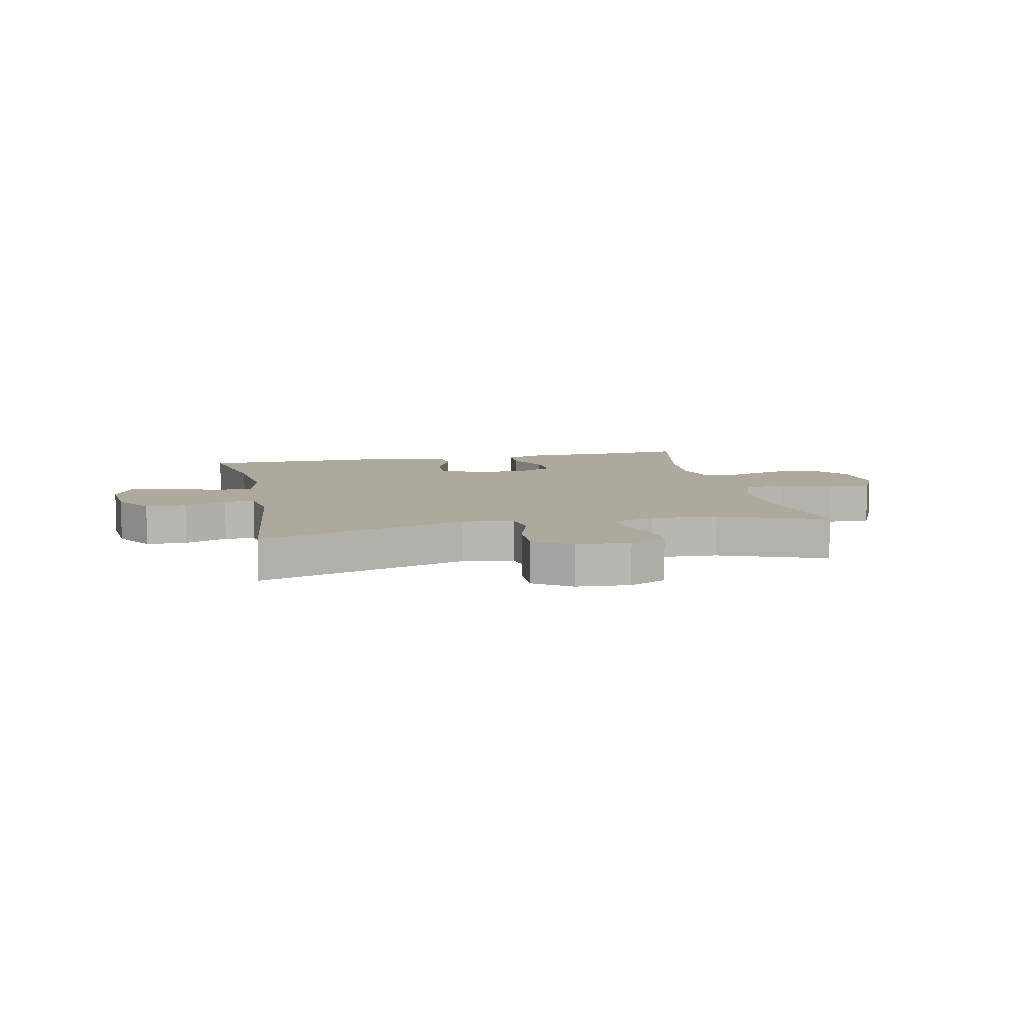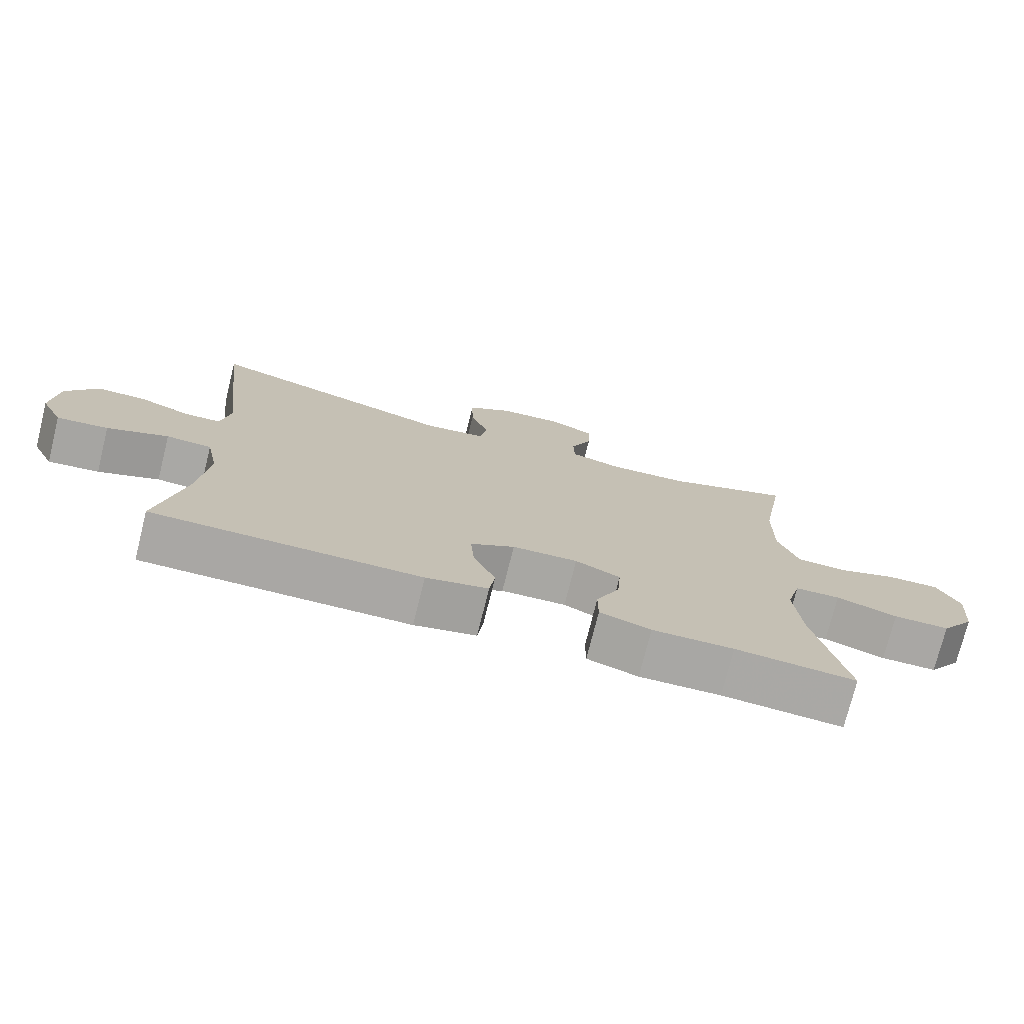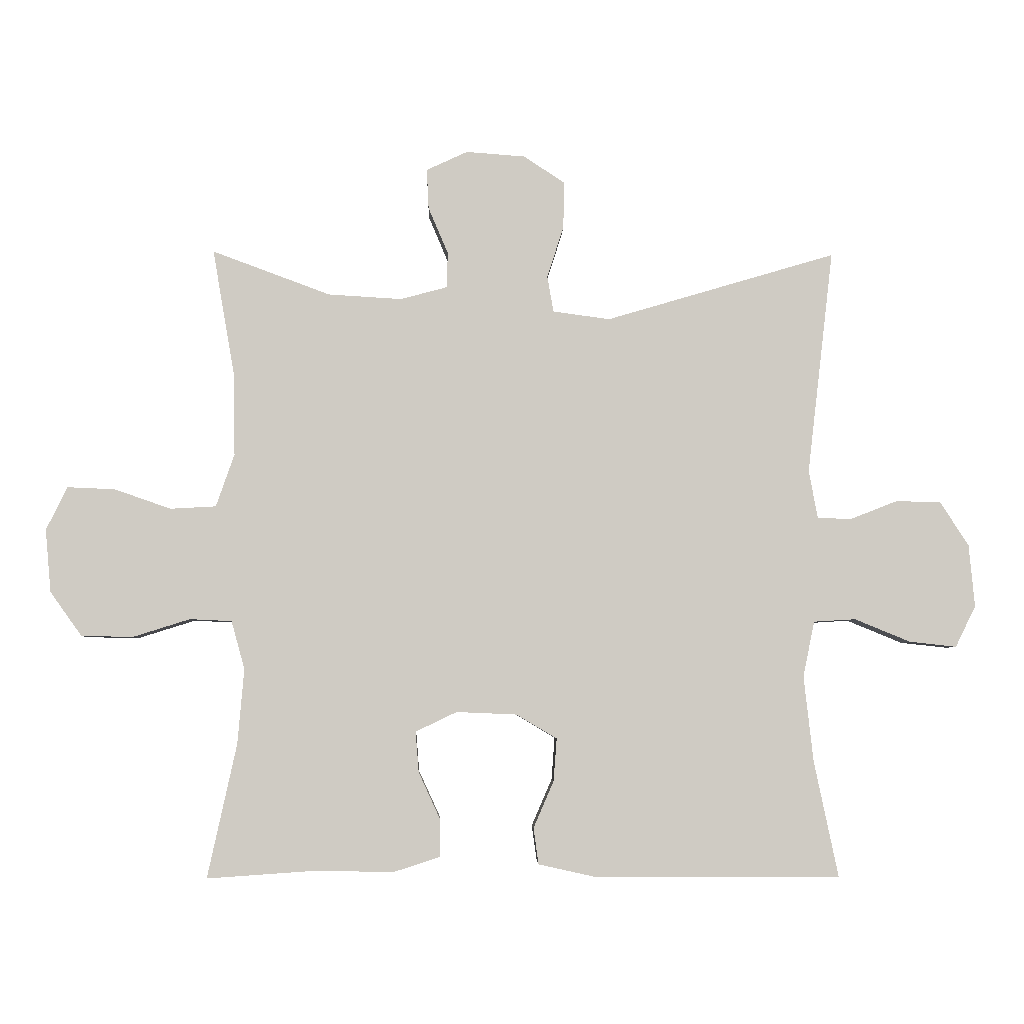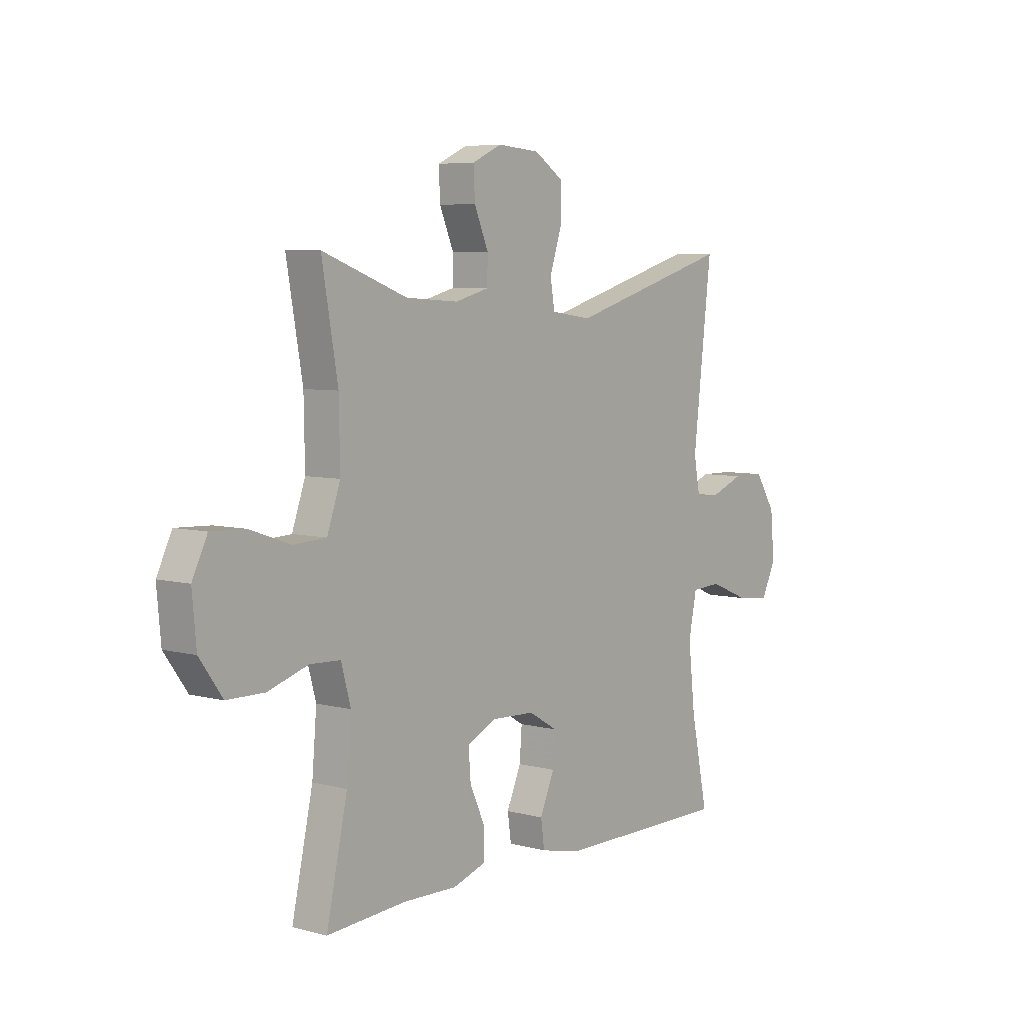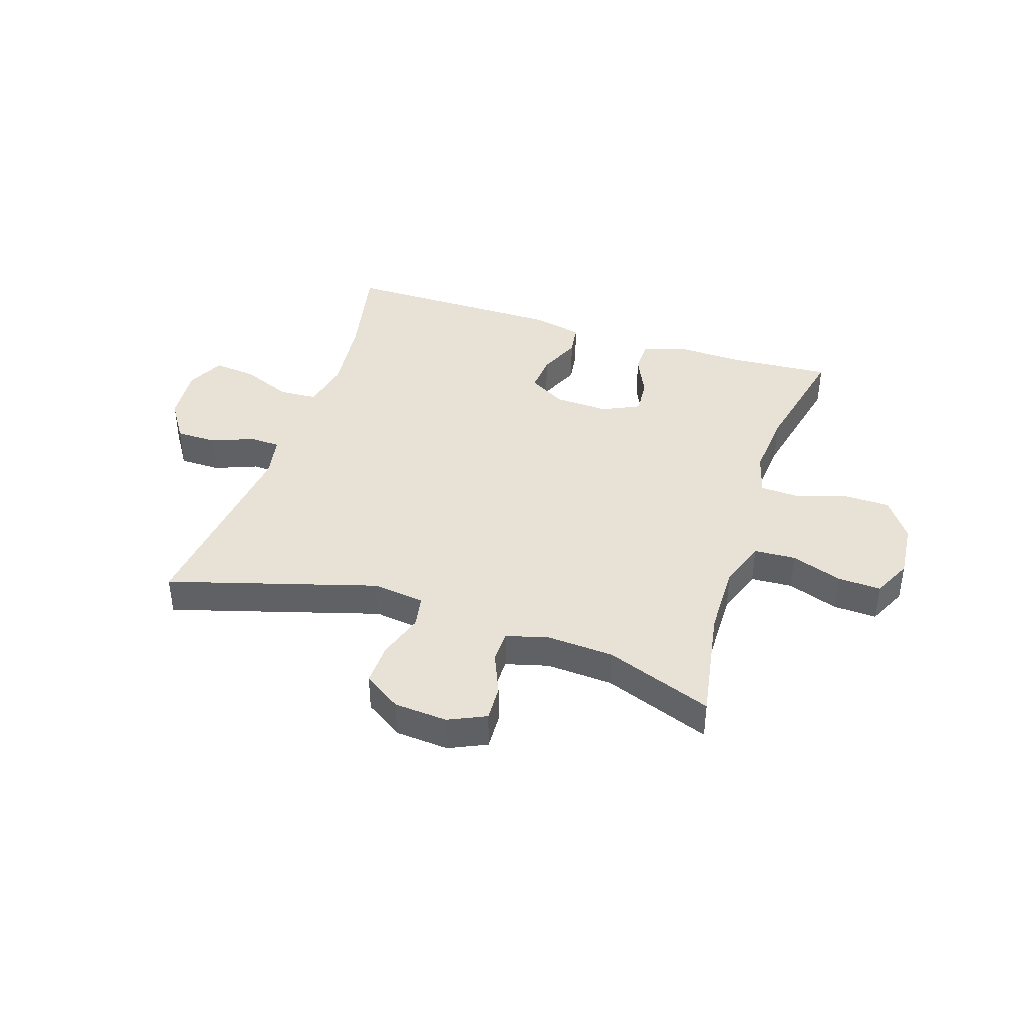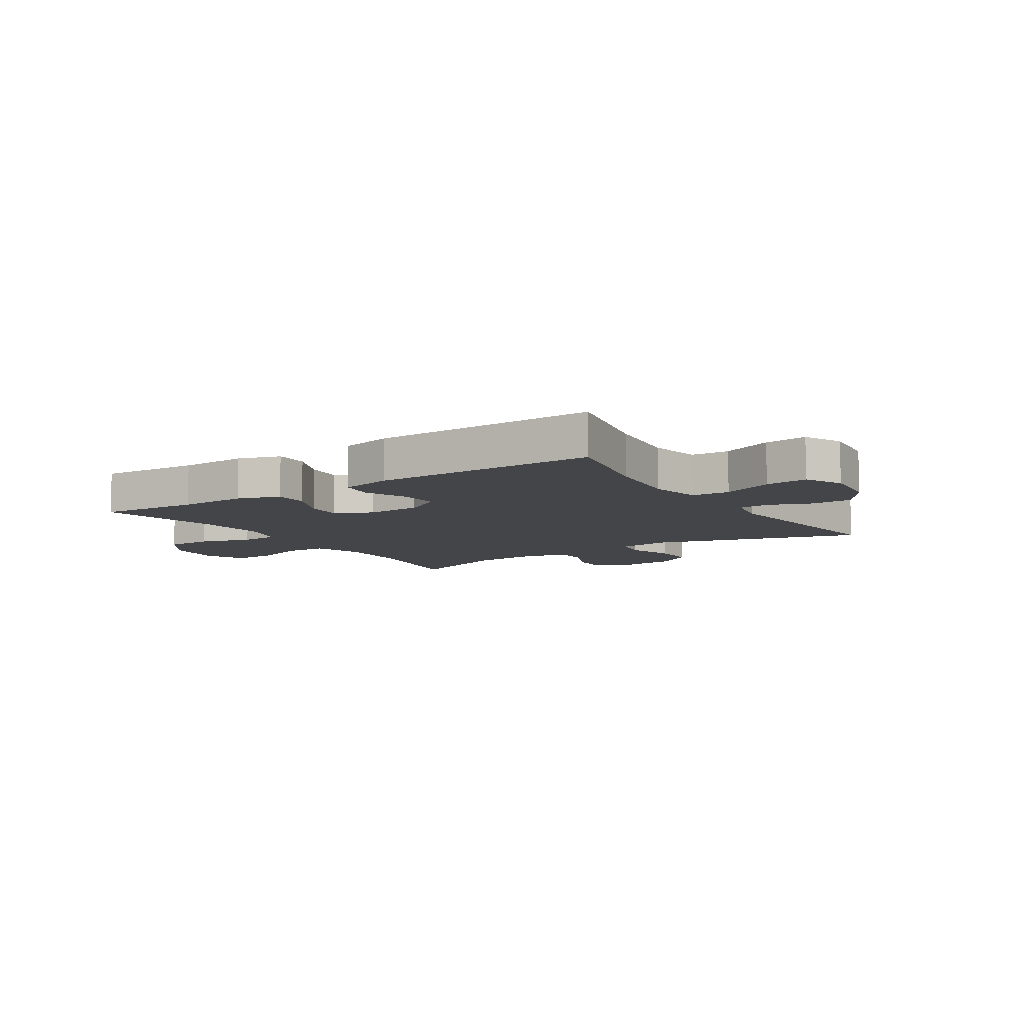
<metadata>
{"format":"obj","ext":"obj","renderer":"f3d","projection":"perspective","resolution":1024,"background":"white","views":[{"elev":8.8,"azim":-12.1,"up":"+Y"},{"elev":-74.8,"azim":-14.0,"up":"+Z"},{"elev":-4.7,"azim":178.3,"up":"+Z"},{"elev":6.1,"azim":128.4,"up":"+Z"},{"elev":40.5,"azim":18.1,"up":"+Y"},{"elev":-8.8,"azim":-146.9,"up":"+Y"}]}
</metadata>
<code>
v -0.5 0.07 -0.5
v -0.462 0.07 -0.318
v -0.447 0.07 -0.183
v -0.465 0.07 -0.095
v -0.531 0.07 -0.091
v -0.619 0.07 -0.127
v -0.693 0.07 -0.135
v -0.725 0.07 -0.07
v -0.716 0.07 0.028
v -0.671 0.07 0.098
v -0.6 0.07 0.099
v -0.526 0.07 0.07
v -0.473 0.07 0.072
v -0.459 0.07 0.147
v -0.5 0.07 0.5
v -0.138 0.07 0.393
v -0.048 0.07 0.405
v -0.038 0.07 0.462
v -0.064 0.07 0.542
v -0.066 0.07 0.616
v -0.001 0.07 0.659
v 0.092 0.07 0.666
v 0.157 0.07 0.636
v 0.154 0.07 0.573
v 0.123 0.07 0.5
v 0.124 0.07 0.444
v 0.198 0.07 0.424
v 0.314 0.07 0.431
v 0.5 0.07 0.5
v 0.465 0.07 0.299
v 0.463 0.07 0.171
v 0.492 0.07 0.088
v 0.564 0.07 0.084
v 0.653 0.07 0.115
v 0.728 0.07 0.118
v 0.761 0.07 0.05
v 0.752 0.07 -0.049
v 0.702 0.07 -0.119
v 0.62 0.07 -0.12
v 0.531 0.07 -0.092
v 0.465 0.07 -0.095
v 0.444 0.07 -0.171
v 0.454 0.07 -0.289
v 0.5 0.07 -0.5
v 0.325 0.07 -0.488
v 0.207 0.07 -0.491
v 0.133 0.07 -0.467
v 0.133 0.07 -0.408
v 0.167 0.07 -0.334
v 0.172 0.07 -0.27
v 0.107 0.07 -0.239
v 0.012 0.07 -0.243
v -0.052 0.07 -0.281
v -0.047 0.07 -0.348
v -0.015 0.07 -0.422
v -0.023 0.07 -0.479
v -0.113 0.07 -0.499
v -0.5 0 -0.5
v -0.462 0 -0.318
v -0.447 0 -0.183
v -0.465 0 -0.095
v -0.531 0 -0.091
v -0.619 0 -0.127
v -0.693 0 -0.135
v -0.725 0 -0.07
v -0.716 0 0.028
v -0.671 0 0.098
v -0.6 0 0.099
v -0.526 0 0.07
v -0.473 0 0.072
v -0.459 0 0.147
v -0.5 0 0.5
v -0.138 0 0.393
v -0.048 0 0.405
v -0.038 0 0.462
v -0.064 0 0.542
v -0.066 0 0.616
v -0.001 0 0.659
v 0.092 0 0.666
v 0.157 0 0.636
v 0.154 0 0.573
v 0.123 0 0.5
v 0.124 0 0.444
v 0.198 0 0.424
v 0.314 0 0.431
v 0.5 0 0.5
v 0.465 0 0.299
v 0.463 0 0.171
v 0.492 0 0.088
v 0.564 0 0.084
v 0.653 0 0.115
v 0.728 0 0.118
v 0.761 0 0.05
v 0.752 0 -0.049
v 0.702 0 -0.119
v 0.62 0 -0.12
v 0.531 0 -0.092
v 0.465 0 -0.095
v 0.444 0 -0.171
v 0.454 0 -0.289
v 0.5 0 -0.5
v 0.325 0 -0.488
v 0.207 0 -0.491
v 0.133 0 -0.467
v 0.133 0 -0.408
v 0.167 0 -0.334
v 0.172 0 -0.27
v 0.107 0 -0.239
v 0.012 0 -0.243
v -0.052 0 -0.281
v -0.047 0 -0.348
v -0.015 0 -0.422
v -0.023 0 -0.479
v -0.113 0 -0.499
f 54 55 56 57
f 53 54 57 1
f 52 53 1 2
f 46 47 48 49
f 45 46 49 50
f 43 44 45 50
f 42 43 50 51
f 37 38 39 40
f 37 40 41
f 36 37 41
f 33 34 35 36
f 32 33 36 41
f 31 32 41 42
f 28 29 30
f 27 28 30 31
f 26 27 31 42
f 22 23 24 25
f 22 25 26
f 21 22 26
f 18 19 20 21
f 17 18 21 26
f 14 15 16
f 13 14 16 17
f 9 10 11 12
f 9 12 13
f 8 9 13
f 5 6 7 8
f 4 5 8 13
f 3 4 13 17
f 52 2 3 17
f 42 51 52
f 17 26 42 52
f 114 113 112 111
f 58 114 111 110
f 59 58 110 109
f 106 105 104 103
f 107 106 103 102
f 107 102 101 100
f 108 107 100 99
f 97 96 95 94
f 98 97 94
f 98 94 93
f 93 92 91 90
f 98 93 90 89
f 99 98 89 88
f 87 86 85
f 88 87 85 84
f 99 88 84 83
f 82 81 80 79
f 83 82 79
f 83 79 78
f 78 77 76 75
f 83 78 75 74
f 73 72 71
f 74 73 71 70
f 69 68 67 66
f 70 69 66
f 70 66 65
f 65 64 63 62
f 70 65 62 61
f 74 70 61 60
f 74 60 59 109
f 109 108 99
f 109 99 83 74
f 1 58 59 2
f 2 59 60 3
f 3 60 61 4
f 4 61 62 5
f 5 62 63 6
f 6 63 64 7
f 7 64 65 8
f 8 65 66 9
f 9 66 67 10
f 10 67 68 11
f 11 68 69 12
f 12 69 70 13
f 13 70 71 14
f 14 71 72 15
f 15 72 73 16
f 16 73 74 17
f 17 74 75 18
f 18 75 76 19
f 19 76 77 20
f 20 77 78 21
f 21 78 79 22
f 22 79 80 23
f 23 80 81 24
f 24 81 82 25
f 25 82 83 26
f 26 83 84 27
f 27 84 85 28
f 28 85 86 29
f 29 86 87 30
f 30 87 88 31
f 31 88 89 32
f 32 89 90 33
f 33 90 91 34
f 34 91 92 35
f 35 92 93 36
f 36 93 94 37
f 37 94 95 38
f 38 95 96 39
f 39 96 97 40
f 40 97 98 41
f 41 98 99 42
f 42 99 100 43
f 43 100 101 44
f 44 101 102 45
f 45 102 103 46
f 46 103 104 47
f 47 104 105 48
f 48 105 106 49
f 49 106 107 50
f 50 107 108 51
f 51 108 109 52
f 52 109 110 53
f 53 110 111 54
f 54 111 112 55
f 55 112 113 56
f 56 113 114 57
f 57 114 58 1

</code>
